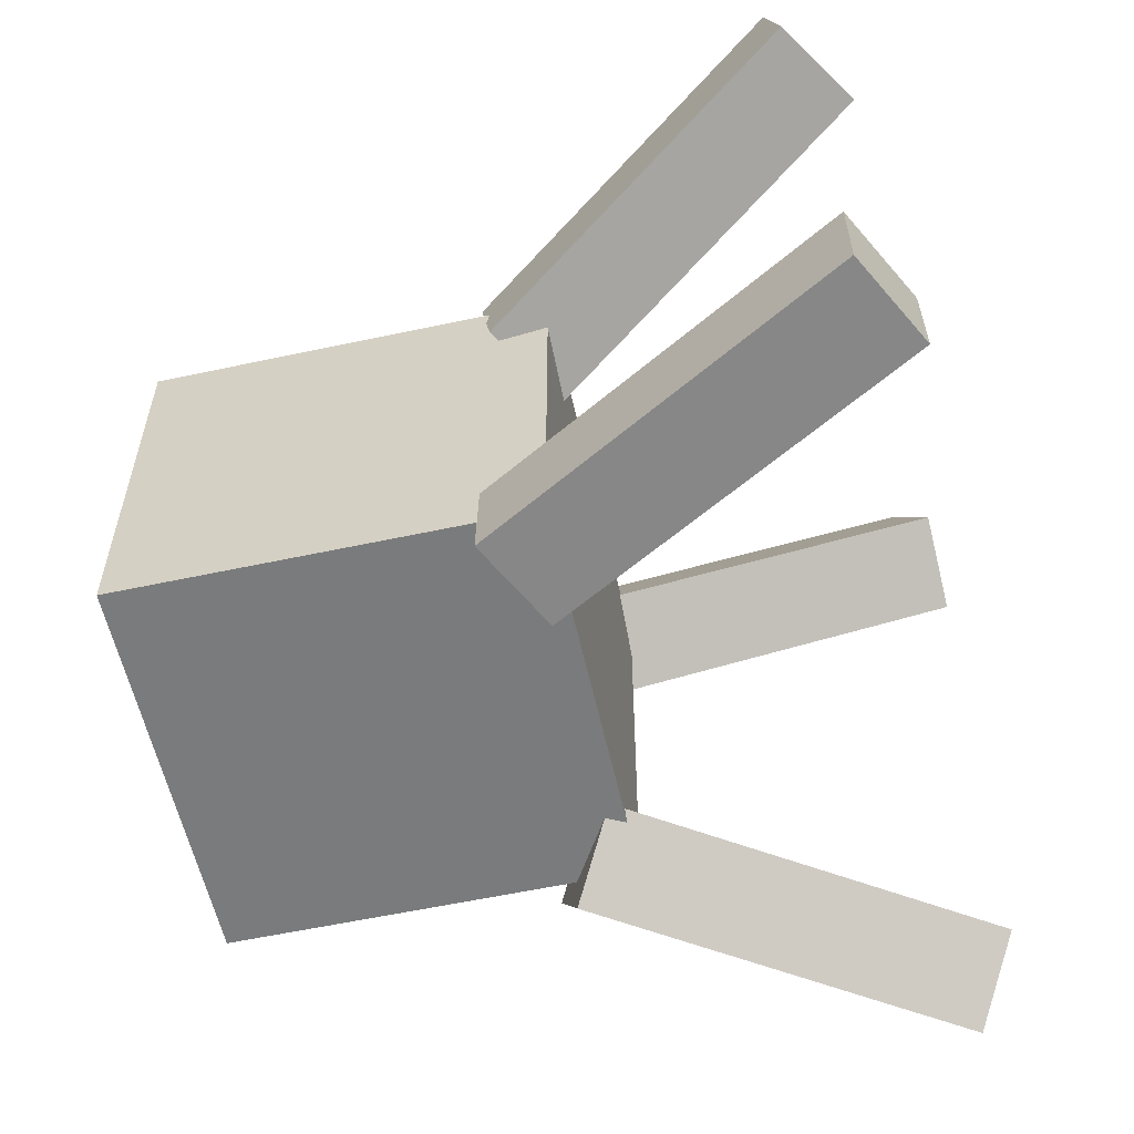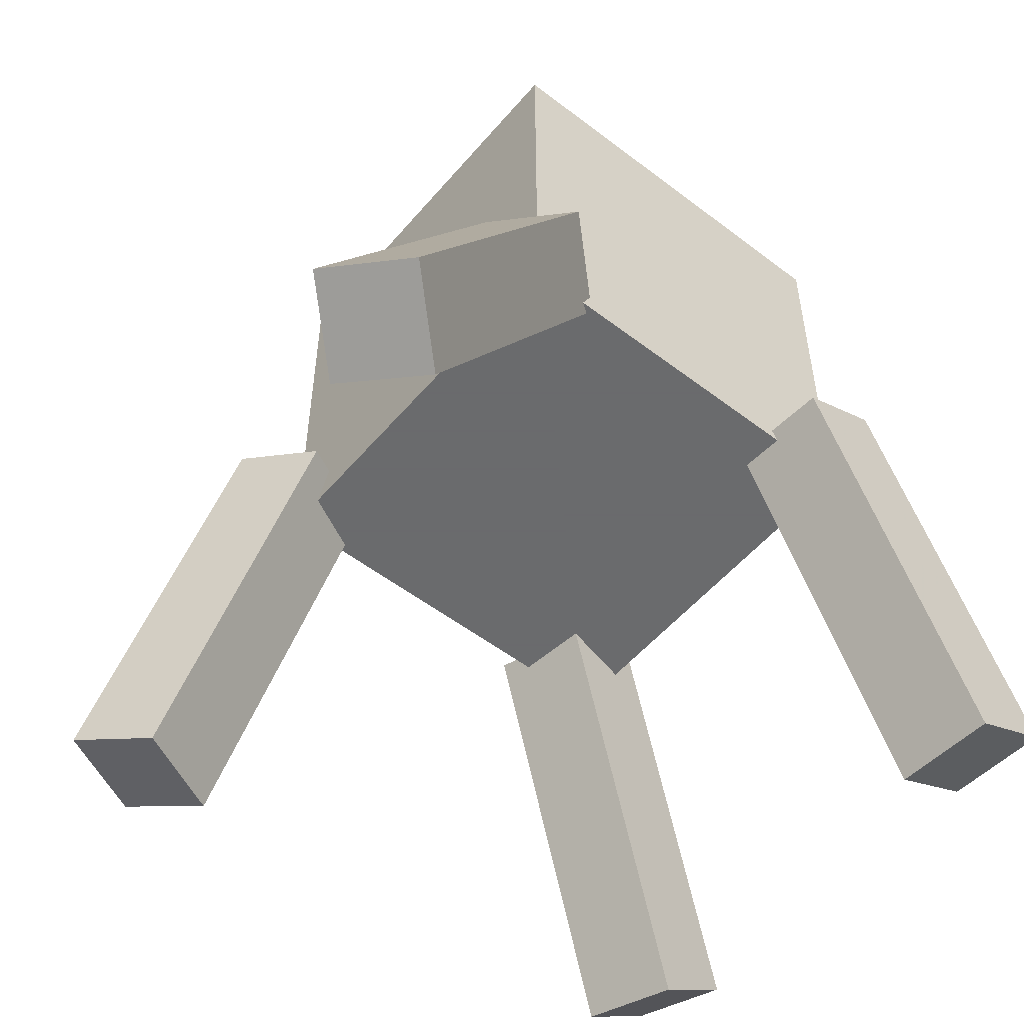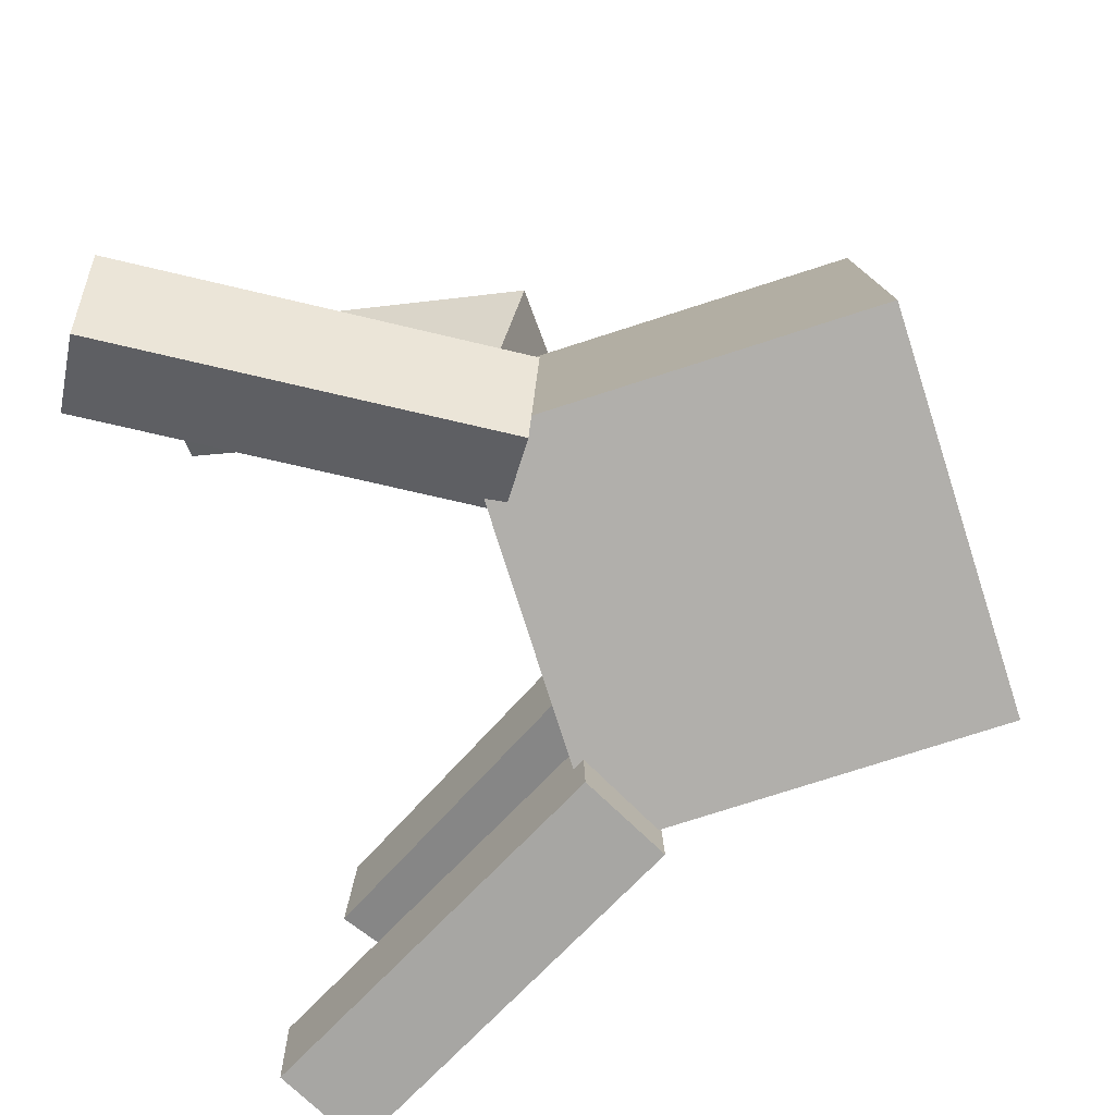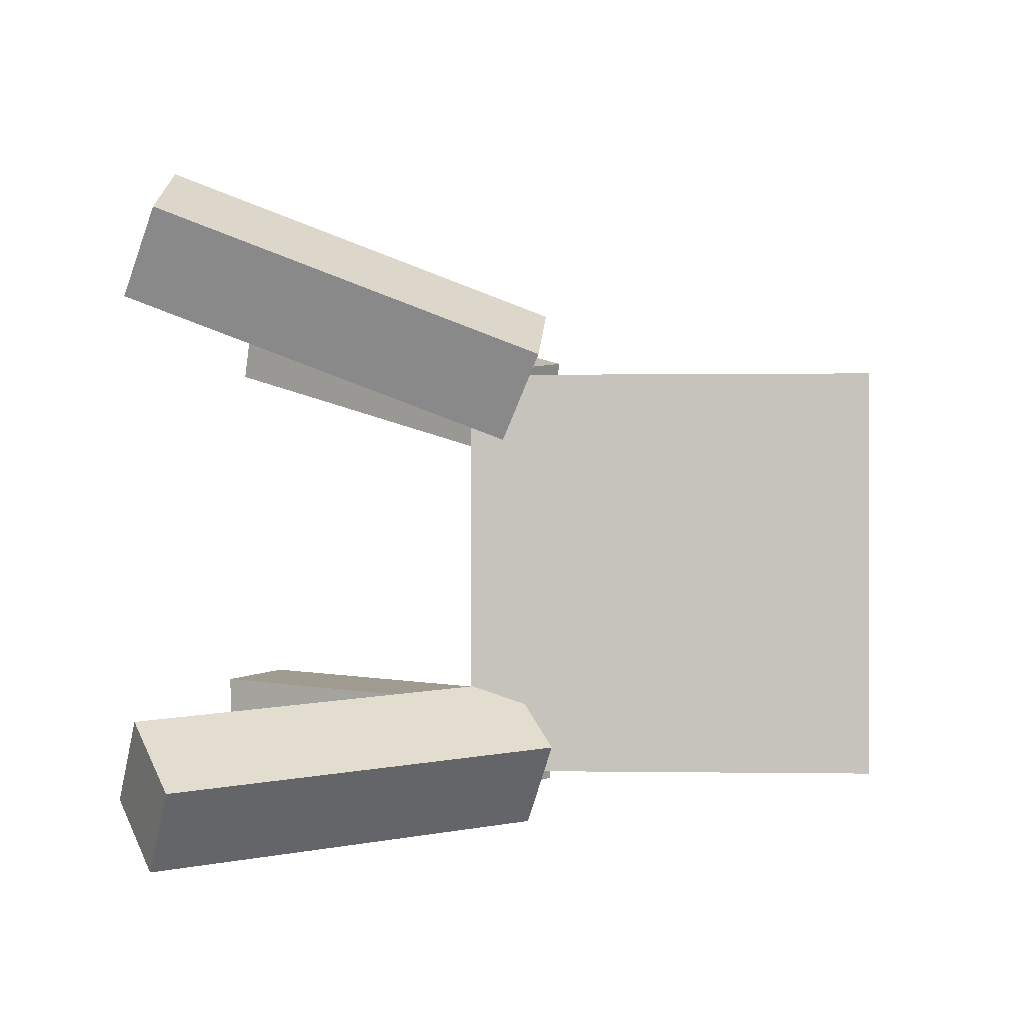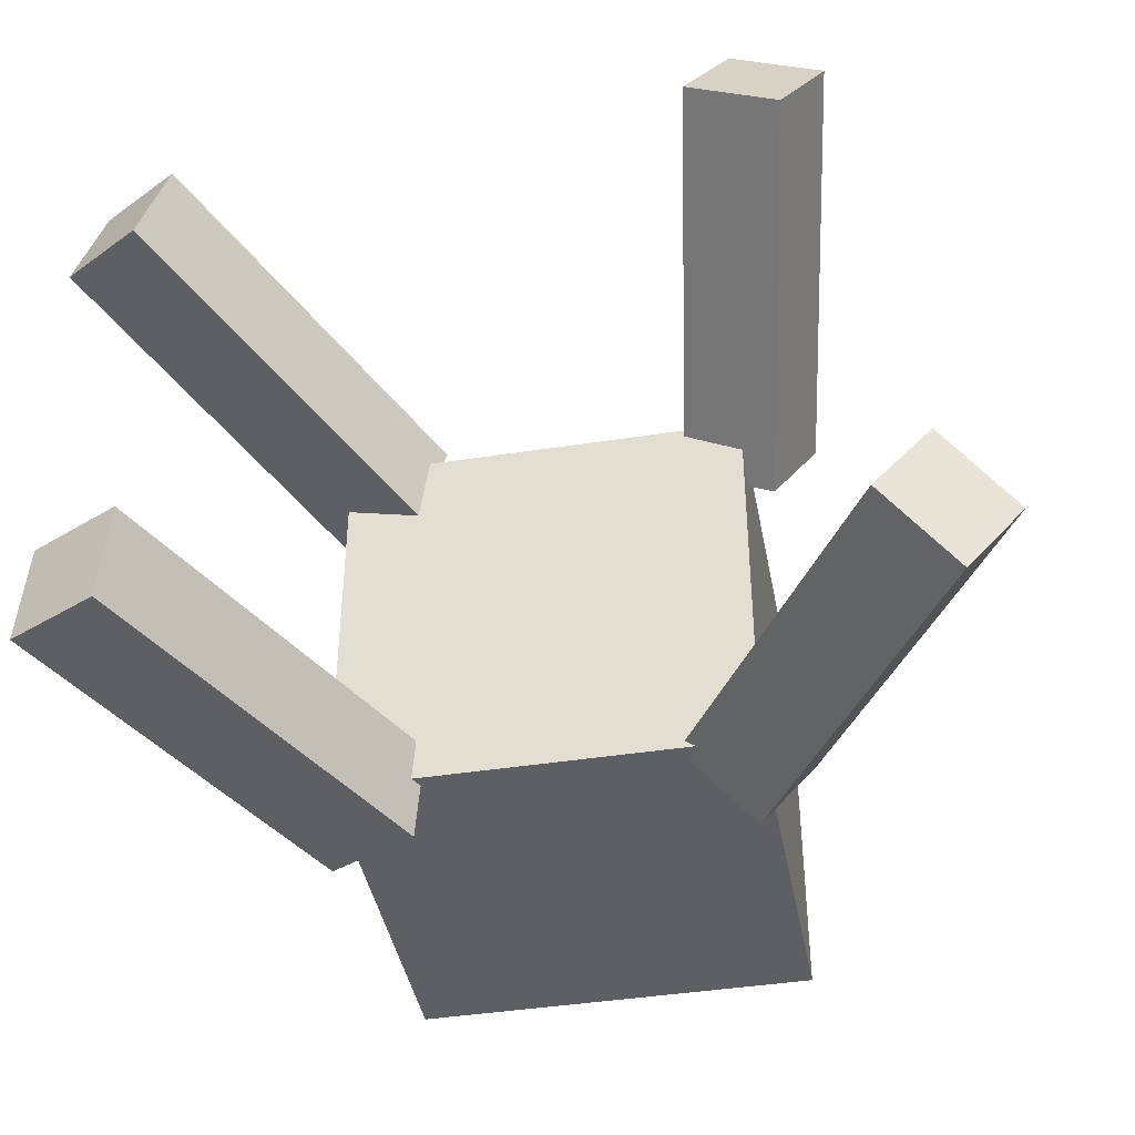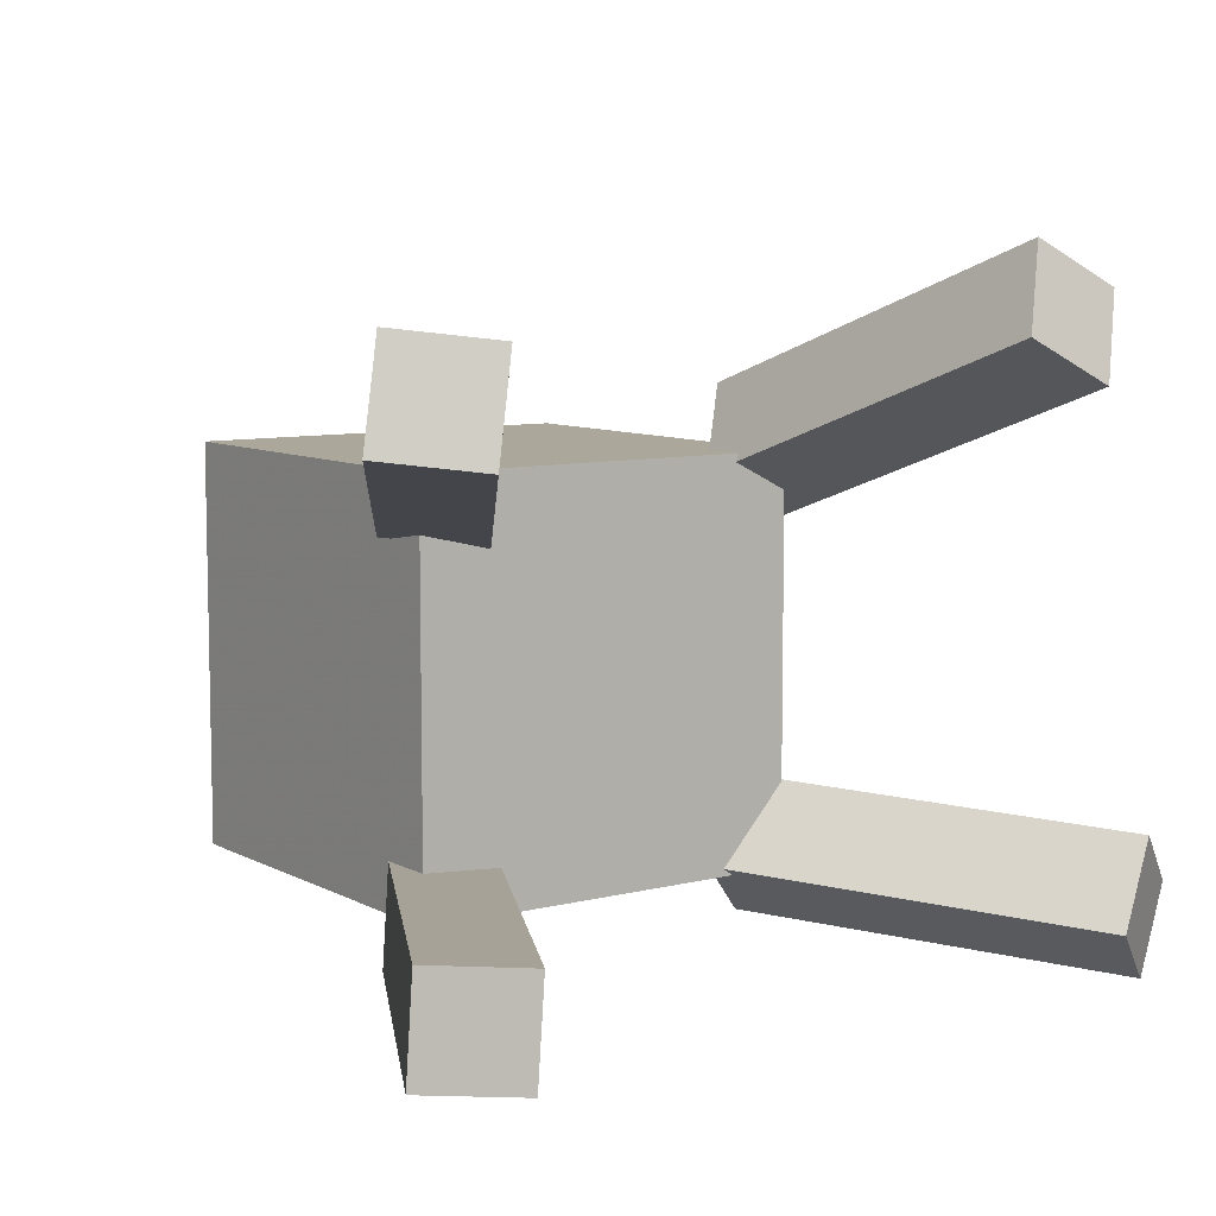
<metadata>
{"format":"obj","ext":"obj","renderer":"f3d","projection":"perspective","resolution":1024,"background":"white","views":[{"elev":-58.3,"azim":-77.5,"up":"+Z"},{"elev":-53.2,"azim":140.7,"up":"+Y"},{"elev":-78.1,"azim":107.7,"up":"+Z"},{"elev":-0.2,"azim":94.0,"up":"+Z"},{"elev":-41.9,"azim":10.6,"up":"+Z"},{"elev":8.2,"azim":-35.1,"up":"+Z"}]}
</metadata>
<code>
o Cube.004_Cube.005
v 0.9786 -1.346 1.591
v 1.427 -1.358 1.37
v 1.636 -1.168 1.783
v 1.187 -1.156 2.004
v 0.6811 0.5023 0.8889
v 1.129 0.4904 0.6676
v 1.338 0.6807 1.08
v 0.8897 0.6926 1.301
f 2 1 5
f 2 5 6
f 6 7 3
f 6 3 2
f 7 8 4
f 7 4 3
f 1 4 8
f 1 8 5
f 1 2 3
f 1 3 4
f 8 7 6
f 8 6 5
o Cube.003_Cube.004
v 1.651 -1.326 -1.083
v 1.983 -1.102 -1.383
v 2.253 -0.968 -0.9838
v 1.92 -1.191 -0.6842
v 0.6159 0.3812 -0.9587
v 0.9481 0.6045 -1.258
v 1.218 0.7389 -0.8592
v 0.8855 0.5156 -0.5596
f 10 9 13
f 10 13 14
f 14 15 11
f 14 11 10
f 15 16 12
f 15 12 11
f 9 12 16
f 9 16 13
f 9 10 11
f 9 11 12
f 16 15 14
f 16 14 13
o Cube.001_Cube.003
v -1.94 -1.153 -0.682
v -1.976 -1.154 -1.181
v -1.536 -1.39 -1.212
v -1.5 -1.388 -0.7133
v -1 0.6112 -0.7559
v -1.037 0.6096 -1.255
v -0.5966 0.374 -1.286
v -0.5603 0.3755 -0.7872
f 18 17 21
f 18 21 22
f 22 23 19
f 22 19 18
f 23 24 20
f 23 20 19
f 17 20 24
f 17 24 21
f 17 18 19
f 17 19 20
f 24 23 22
f 24 22 21
o Cube.002
v -1.955 -0.973 1.694
v -2.07 -1.051 1.213
v -1.655 -1.325 1.159
v -1.54 -1.247 1.639
v -0.9362 0.6704 1.182
v -1.051 0.5921 0.7022
v -0.6362 0.3181 0.6477
v -0.5215 0.3964 1.128
f 26 25 29
f 26 29 30
f 30 31 27
f 30 27 26
f 31 32 28
f 31 28 27
f 25 28 32
f 25 32 29
f 25 26 27
f 25 27 28
f 32 31 30
f 32 30 29
o Cube
v -1 0.3165 1
v -1 0.3165 -1
v 1 0.3165 -1
v 1 0.3165 1
v -1 2.316 1
v -1 2.316 -1
v 1 2.316 -1
v 1 2.316 1
f 34 33 37
f 34 37 38
f 38 39 35
f 38 35 34
f 39 40 36
f 39 36 35
f 33 36 40
f 33 40 37
f 33 34 35
f 33 35 36
f 40 39 38
f 40 38 37

</code>
